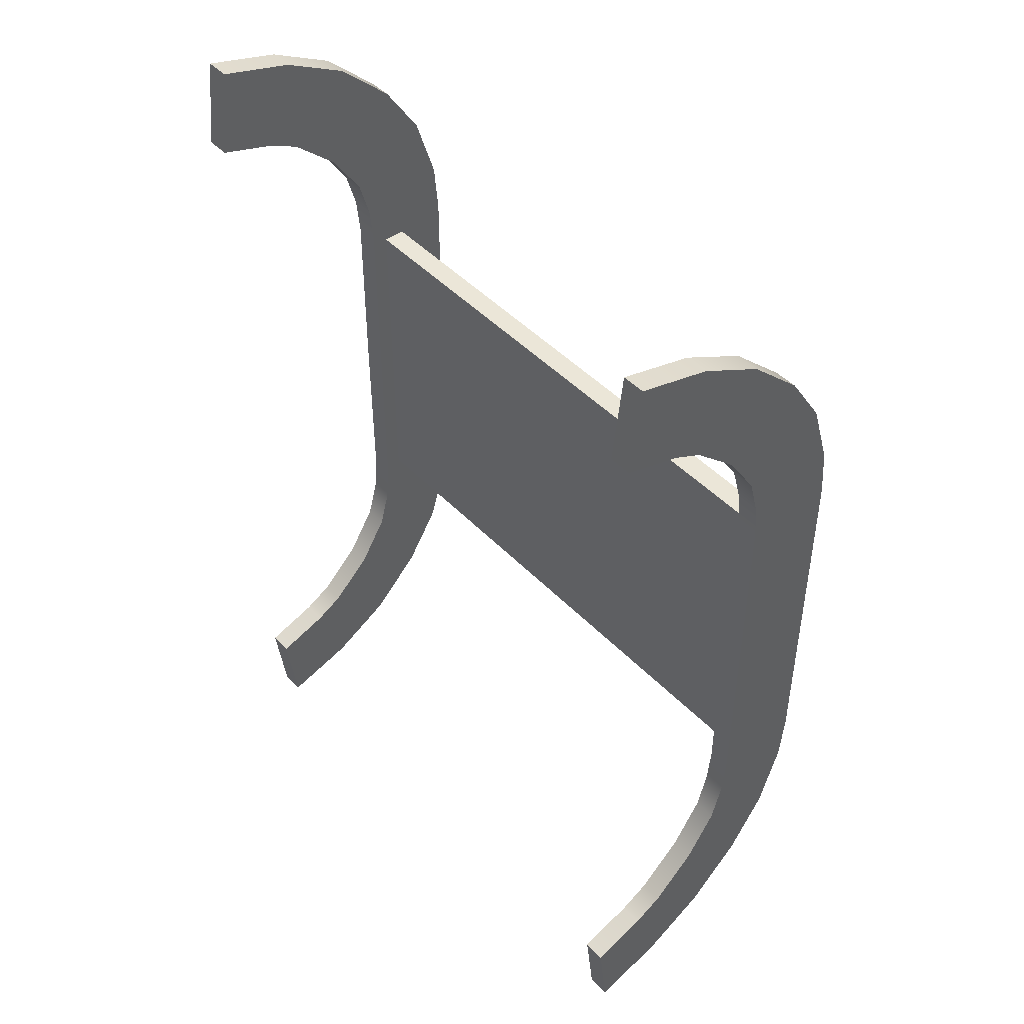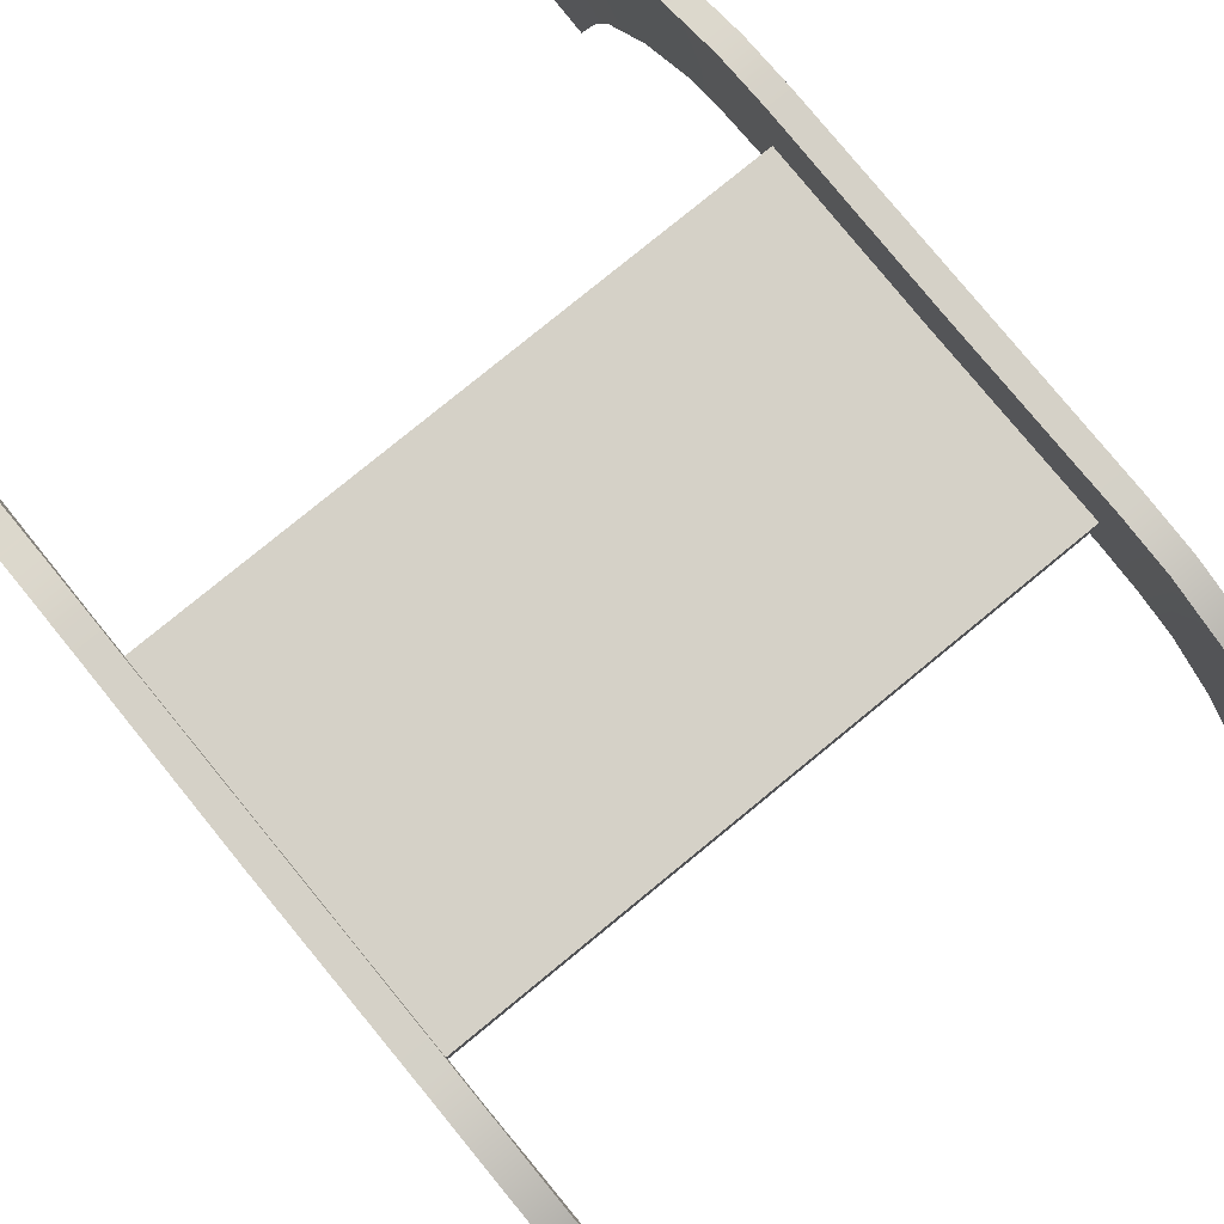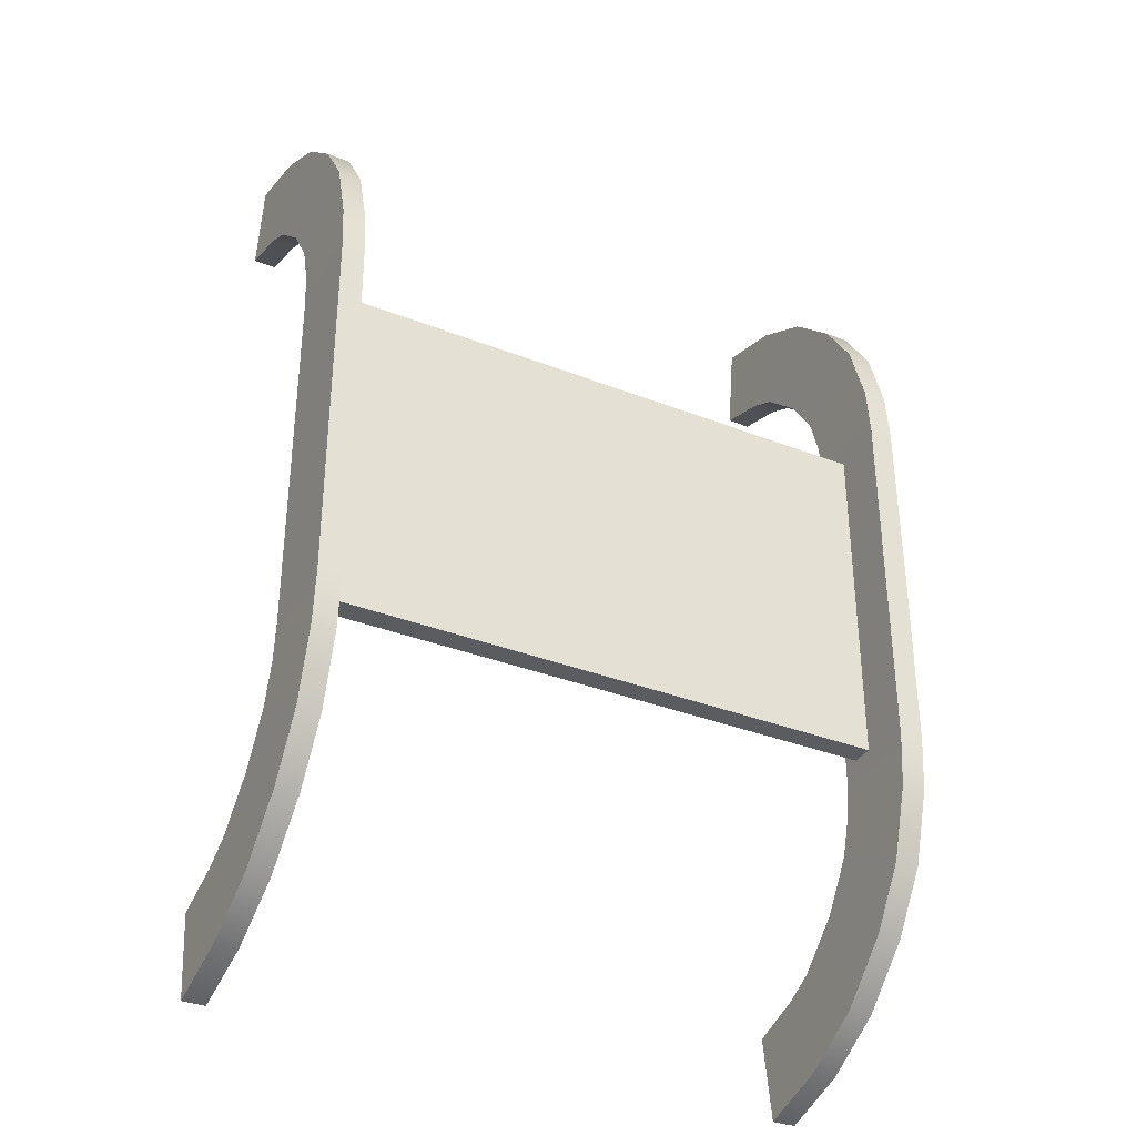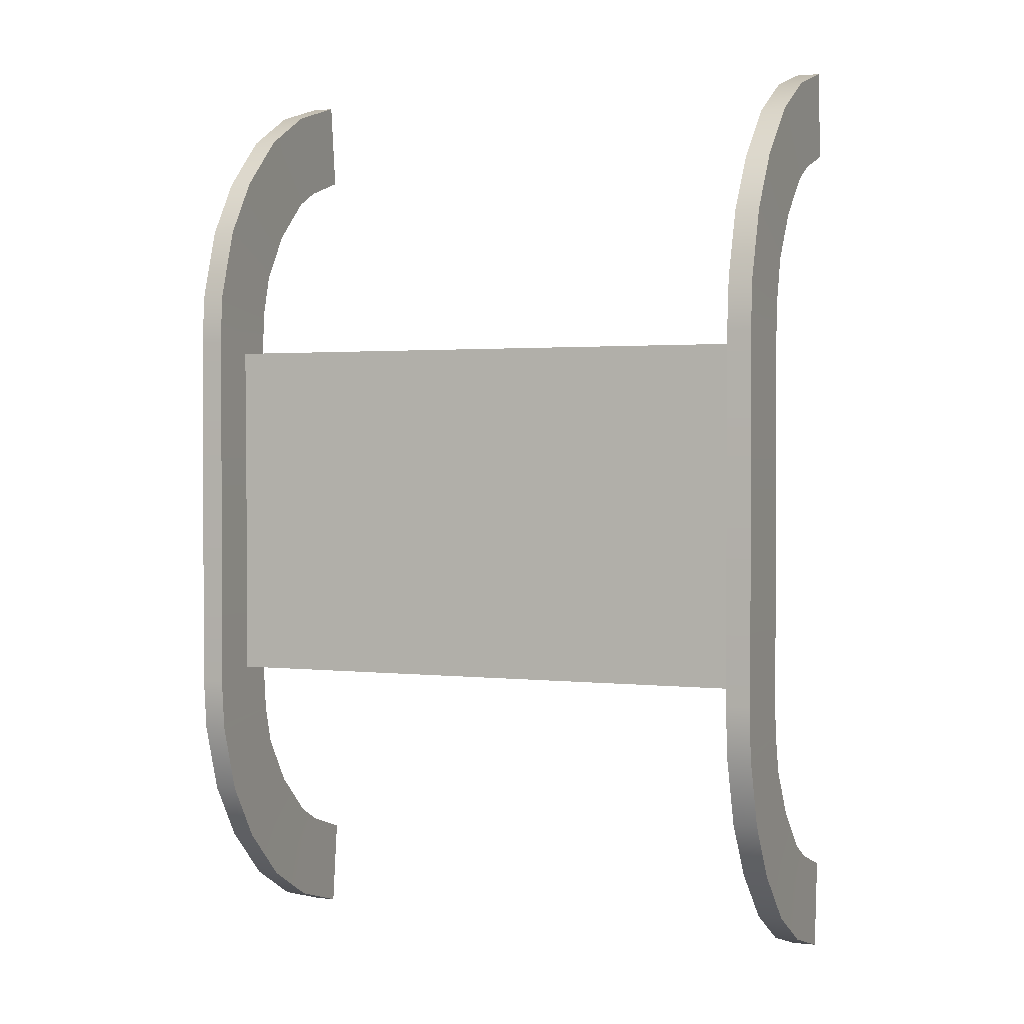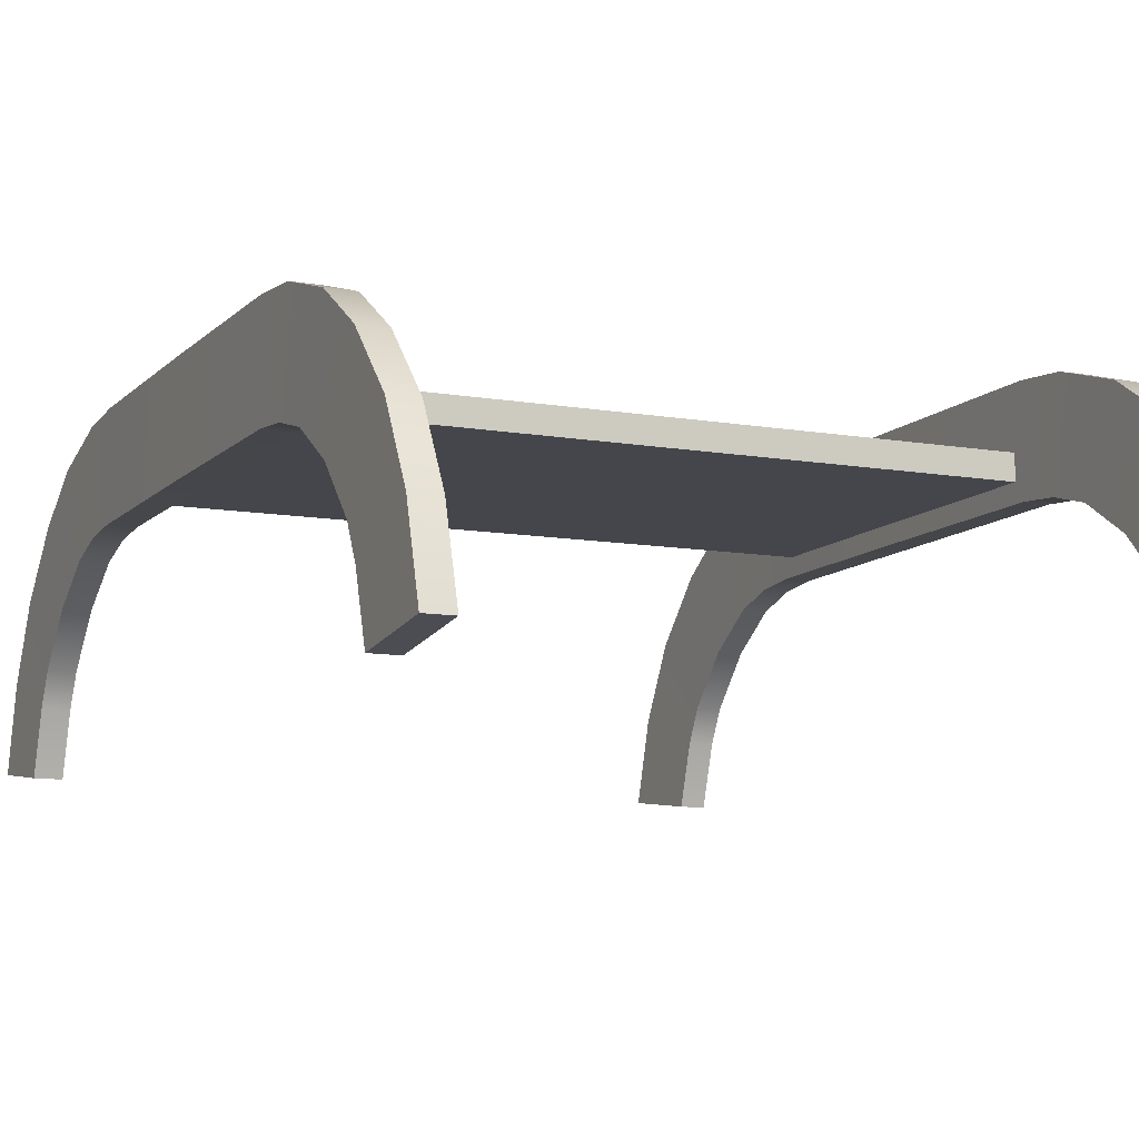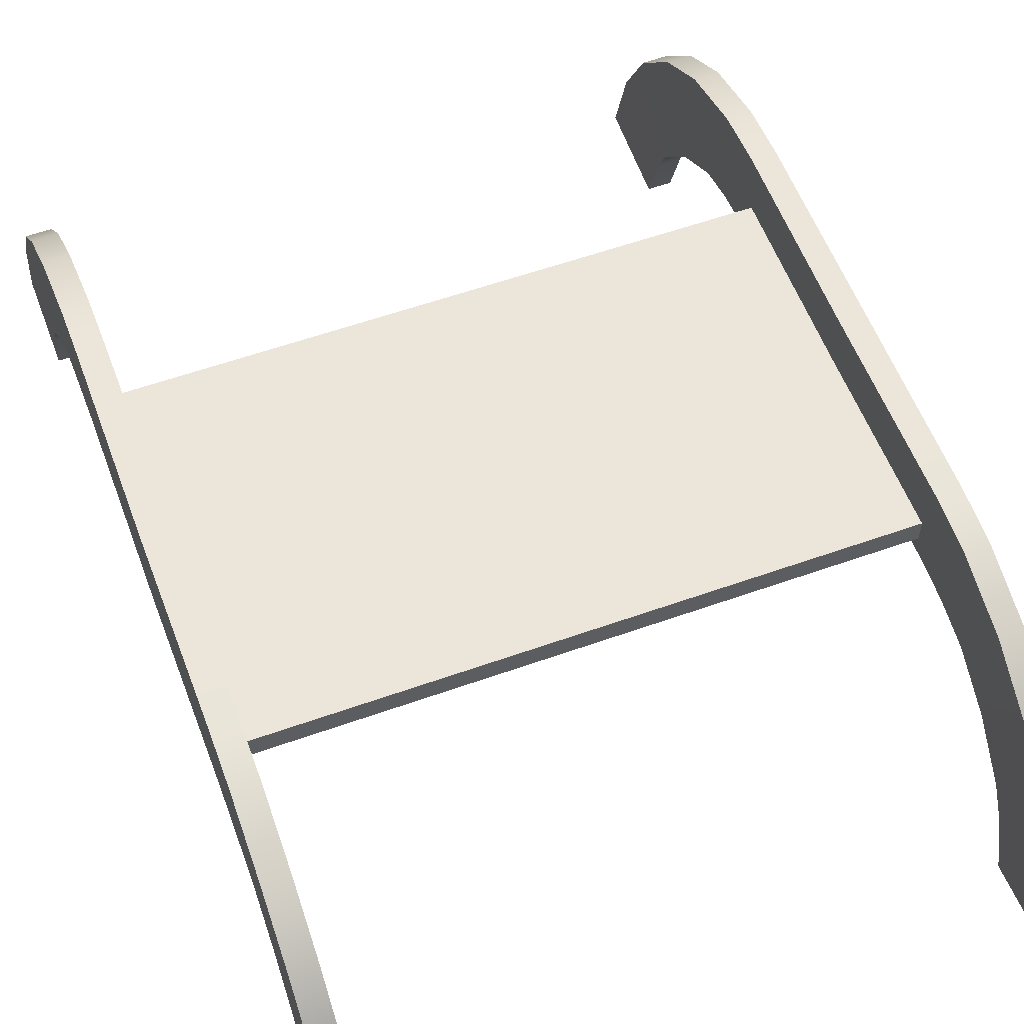
<metadata>
{"format":"obj","ext":"obj","renderer":"f3d","projection":"perspective","resolution":1024,"background":"white","views":[{"elev":46.5,"azim":49.3,"up":"+Z"},{"elev":79.2,"azim":-39.3,"up":"+Y"},{"elev":-35.1,"azim":152.5,"up":"+Z"},{"elev":1.7,"azim":-157.3,"up":"+Z"},{"elev":-10.0,"azim":-24.4,"up":"+Y"},{"elev":57.1,"azim":-20.4,"up":"+Y"}]}
</metadata>
<code>
g Col_ENV_BLO_Platform
v -19.9 8.099 12.07
v -19.9 9.65 12.07
v 20.09 9.65 12.07
v 20.09 8.099 12.07
v -19.9 9.65 12.07
v -19.9 9.65 -11.99
v 20.09 9.65 -11.99
v 20.09 9.65 12.07
v -19.9 9.65 -11.99
v -19.9 8.099 -11.99
v 20.09 8.099 -11.99
v 20.09 9.65 -11.99
v -19.9 8.099 -11.99
v -19.9 8.099 12.07
v 20.09 8.099 12.07
v 20.09 8.099 -11.99
v 20.09 8.099 12.07
v 20.09 9.65 12.07
v 20.09 9.65 -11.99
v 20.09 8.099 -11.99
v -19.9 8.099 -11.99
v -19.9 9.65 -11.99
v -19.9 9.65 12.07
v -19.9 8.099 12.07
v -21.39 -5.318 26.82
v -21.44 -4.558 32.91
v -19.77 -4.561 32.92
v -19.73 -5.321 26.83
v -19.75 6.924 12.75
v -19.75 6.671 15.49
v -19.75 13.01 16.36
v -19.75 13.33 12.75
v -19.75 13.33 4.252e-16
v -19.75 6.924 4.252e-16
v -19.75 6.924 -12.75
v -19.75 13.33 -12.75
v -19.75 13.01 -16.36
v -19.75 6.671 -15.49
v -21.42 13.33 12.75
v -21.42 13.01 16.36
v -21.42 6.671 15.49
v -21.42 6.924 12.75
v -21.47 6.924 -0.0008198
v -21.47 13.33 -0.0008198
v -21.42 13.33 -12.75
v -21.42 6.924 -12.75
v -21.42 6.671 -15.49
v -21.42 13.01 -16.36
v -19.75 6.671 15.49
v -19.77 11.52 21.18
v -19.75 13.01 16.36
v -19.73 5.899 18.24
v -19.77 8.943 25.17
v -19.73 3.762 21.56
v -19.77 5.107 28.86
v -19.73 0.626 24.48
v -19.77 0.5768 31.4
v -19.73 -1.481 25.59
v -19.77 -4.561 32.92
v -19.73 -5.321 26.83
v -21.42 13.01 16.36
v -21.39 5.893 18.23
v -21.42 6.671 15.49
v -21.44 11.51 21.17
v -21.39 3.757 21.55
v -21.44 8.937 25.16
v -21.39 0.6224 24.47
v -21.44 5.103 28.86
v -21.39 -1.48 25.58
v -21.44 0.5773 31.39
v -21.39 -5.318 26.82
v -21.44 -4.558 32.91
v -21.39 -1.48 25.58
v -21.39 -5.318 26.82
v -19.73 -5.321 26.83
v -19.73 -1.481 25.59
v -21.39 0.6224 24.47
v -19.73 0.626 24.48
v -21.39 3.757 21.55
v -19.73 3.762 21.56
v -21.39 5.893 18.23
v -19.73 5.899 18.24
v -21.42 6.671 15.49
v -19.75 6.671 15.49
v -21.42 6.924 12.75
v -19.75 6.924 12.75
v -21.47 6.924 -0.0008198
v -19.75 6.924 4.252e-16
v -19.75 6.924 -12.75
v -21.42 6.924 -12.75
v -19.75 6.671 -15.49
v -21.42 6.671 -15.49
v -19.73 5.899 -18.24
v -21.39 5.893 -18.23
v -19.73 3.762 -21.56
v -21.39 3.757 -21.55
v -19.73 0.626 -24.48
v -21.39 0.6224 -24.47
v -19.73 -1.481 -25.59
v -21.39 -1.48 -25.58
v -19.73 -5.321 -26.83
v -21.39 -5.318 -26.82
v -19.77 0.5768 31.4
v -19.77 -4.561 32.92
v -21.44 -4.558 32.91
v -21.44 0.5773 31.39
v -19.77 5.107 28.86
v -21.44 5.103 28.86
v -19.77 8.943 25.17
v -21.44 8.937 25.16
v -19.77 11.52 21.18
v -21.44 11.51 21.17
v -19.75 13.01 16.36
v -21.42 13.01 16.36
v -19.75 13.33 12.75
v -21.42 13.33 12.75
v -19.75 13.33 4.252e-16
v -21.47 13.33 -0.0008198
v -21.42 13.33 -12.75
v -19.75 13.33 -12.75
v -21.42 13.01 -16.36
v -19.75 13.01 -16.36
v -21.44 11.51 -21.17
v -19.77 11.52 -21.18
v -21.44 8.937 -25.16
v -19.77 8.943 -25.17
v -21.44 5.103 -28.86
v -19.77 5.107 -28.86
v -21.44 0.5773 -31.39
v -19.77 0.5768 -31.4
v -21.44 -4.558 -32.91
v -19.77 -4.561 -32.92
v -21.39 -5.318 -26.82
v -19.73 -5.321 -26.83
v -19.77 -4.561 -32.92
v -21.44 -4.558 -32.91
v -19.75 6.671 -15.49
v -19.75 13.01 -16.36
v -19.77 11.52 -21.18
v -19.73 5.899 -18.24
v -19.77 8.943 -25.17
v -19.73 3.762 -21.56
v -19.77 5.107 -28.86
v -19.73 0.626 -24.48
v -19.77 0.5768 -31.4
v -19.73 -1.481 -25.59
v -19.77 -4.561 -32.92
v -19.73 -5.321 -26.83
v -21.42 13.01 -16.36
v -21.42 6.671 -15.49
v -21.39 5.893 -18.23
v -21.44 11.51 -21.17
v -21.39 3.757 -21.55
v -21.44 8.937 -25.16
v -21.39 0.6224 -24.47
v -21.44 5.103 -28.86
v -21.39 -1.48 -25.58
v -21.44 0.5773 -31.39
v -21.39 -5.318 -26.82
v -21.44 -4.558 -32.91
v 19.79 -5.318 26.82
v 19.74 -4.558 32.91
v 21.31 -4.561 32.92
v 21.35 -5.321 26.83
v 21.33 6.924 12.75
v 21.33 6.671 15.49
v 21.33 13.01 16.36
v 21.33 13.33 12.75
v 21.33 13.33 4.252e-16
v 21.33 6.924 4.252e-16
v 21.33 6.924 -12.75
v 21.33 13.33 -12.75
v 21.33 13.01 -16.36
v 21.33 6.671 -15.49
v 19.77 13.33 12.75
v 19.77 13.01 16.36
v 19.77 6.671 15.49
v 19.77 6.924 12.75
v 19.71 6.924 -0.0008198
v 19.71 13.33 -0.0008198
v 19.77 13.33 -12.75
v 19.77 6.924 -12.75
v 19.77 6.671 -15.49
v 19.77 13.01 -16.36
v 21.33 6.671 15.49
v 21.31 11.52 21.18
v 21.33 13.01 16.36
v 21.35 5.899 18.24
v 21.31 8.943 25.17
v 21.35 3.762 21.56
v 21.31 5.107 28.86
v 21.35 0.626 24.48
v 21.31 0.5768 31.4
v 21.35 -1.481 25.59
v 21.31 -4.561 32.92
v 21.35 -5.321 26.83
v 19.77 13.01 16.36
v 19.79 5.893 18.23
v 19.77 6.671 15.49
v 19.74 11.51 21.17
v 19.79 3.757 21.55
v 19.74 8.937 25.16
v 19.79 0.6224 24.47
v 19.74 5.103 28.86
v 19.79 -1.48 25.58
v 19.74 0.5773 31.39
v 19.79 -5.318 26.82
v 19.74 -4.558 32.91
v 19.79 -1.48 25.58
v 19.79 -5.318 26.82
v 21.35 -5.321 26.83
v 21.35 -1.481 25.59
v 19.79 0.6224 24.47
v 21.35 0.626 24.48
v 19.79 3.757 21.55
v 21.35 3.762 21.56
v 19.79 5.893 18.23
v 21.35 5.899 18.24
v 19.77 6.671 15.49
v 21.33 6.671 15.49
v 19.77 6.924 12.75
v 21.33 6.924 12.75
v 19.71 6.924 -0.0008198
v 21.33 6.924 4.252e-16
v 21.33 6.924 -12.75
v 19.77 6.924 -12.75
v 21.33 6.671 -15.49
v 19.77 6.671 -15.49
v 21.35 5.899 -18.24
v 19.79 5.893 -18.23
v 21.35 3.762 -21.56
v 19.79 3.757 -21.55
v 21.35 0.626 -24.48
v 19.79 0.6224 -24.47
v 21.35 -1.481 -25.59
v 19.79 -1.48 -25.58
v 21.35 -5.321 -26.83
v 19.79 -5.318 -26.82
v 21.31 0.5768 31.4
v 21.31 -4.561 32.92
v 19.74 -4.558 32.91
v 19.74 0.5773 31.39
v 21.31 5.107 28.86
v 19.74 5.103 28.86
v 21.31 8.943 25.17
v 19.74 8.937 25.16
v 21.31 11.52 21.18
v 19.74 11.51 21.17
v 21.33 13.01 16.36
v 19.77 13.01 16.36
v 21.33 13.33 12.75
v 19.77 13.33 12.75
v 21.33 13.33 4.252e-16
v 19.71 13.33 -0.0008198
v 19.77 13.33 -12.75
v 21.33 13.33 -12.75
v 19.77 13.01 -16.36
v 21.33 13.01 -16.36
v 19.74 11.51 -21.17
v 21.31 11.52 -21.18
v 19.74 8.937 -25.16
v 21.31 8.943 -25.17
v 19.74 5.103 -28.86
v 21.31 5.107 -28.86
v 19.74 0.5773 -31.39
v 21.31 0.5768 -31.4
v 19.74 -4.558 -32.91
v 21.31 -4.561 -32.92
v 19.79 -5.318 -26.82
v 21.35 -5.321 -26.83
v 21.31 -4.561 -32.92
v 19.74 -4.558 -32.91
v 21.33 6.671 -15.49
v 21.33 13.01 -16.36
v 21.31 11.52 -21.18
v 21.35 5.899 -18.24
v 21.31 8.943 -25.17
v 21.35 3.762 -21.56
v 21.31 5.107 -28.86
v 21.35 0.626 -24.48
v 21.31 0.5768 -31.4
v 21.35 -1.481 -25.59
v 21.31 -4.561 -32.92
v 21.35 -5.321 -26.83
v 19.77 13.01 -16.36
v 19.77 6.671 -15.49
v 19.79 5.893 -18.23
v 19.74 11.51 -21.17
v 19.79 3.757 -21.55
v 19.74 8.937 -25.16
v 19.79 0.6224 -24.47
v 19.74 5.103 -28.86
v 19.79 -1.48 -25.58
v 19.74 0.5773 -31.39
v 19.79 -5.318 -26.82
v 19.74 -4.558 -32.91
g Col_ENV_BLO_Platform_0
f 3 2 1
f 4 3 1
f 7 6 5
f 8 7 5
f 11 10 9
f 12 11 9
f 15 14 13
f 16 15 13
f 19 18 17
f 20 19 17
f 23 22 21
f 24 23 21
f 27 26 25
f 28 27 25
f 31 30 29
f 32 31 29
f 33 32 29
f 34 33 29
f 33 34 35
f 36 33 35
f 37 36 35
f 38 37 35
f 41 40 39
f 42 41 39
f 42 39 43
f 39 44 43
f 44 45 43
f 45 46 43
f 47 46 45
f 48 47 45
f 51 50 49
f 50 52 49
f 50 53 52
f 53 54 52
f 53 55 54
f 55 56 54
f 55 57 56
f 57 58 56
f 57 59 58
f 59 60 58
f 63 62 61
f 62 64 61
f 62 65 64
f 65 66 64
f 65 67 66
f 67 68 66
f 67 69 68
f 69 70 68
f 69 71 70
f 71 72 70
f 75 74 73
f 76 75 73
f 76 73 77
f 78 76 77
f 78 77 79
f 80 78 79
f 80 79 81
f 82 80 81
f 82 81 83
f 84 82 83
f 84 83 85
f 86 84 85
f 86 85 87
f 88 86 87
f 89 88 87
f 90 89 87
f 91 89 90
f 92 91 90
f 93 91 92
f 94 93 92
f 95 93 94
f 96 95 94
f 97 95 96
f 98 97 96
f 99 97 98
f 100 99 98
f 101 99 100
f 102 101 100
f 105 104 103
f 106 105 103
f 106 103 107
f 108 106 107
f 108 107 109
f 110 108 109
f 110 109 111
f 112 110 111
f 112 111 113
f 114 112 113
f 114 113 115
f 116 114 115
f 115 117 116
f 117 118 116
f 118 117 119
f 117 120 119
f 121 119 120
f 122 121 120
f 123 121 122
f 124 123 122
f 125 123 124
f 126 125 124
f 127 125 126
f 128 127 126
f 129 127 128
f 130 129 128
f 131 129 130
f 132 131 130
f 135 134 133
f 136 135 133
f 139 138 137
f 140 139 137
f 141 139 140
f 142 141 140
f 143 141 142
f 144 143 142
f 145 143 144
f 146 145 144
f 147 145 146
f 148 147 146
f 151 150 149
f 152 151 149
f 153 151 152
f 154 153 152
f 155 153 154
f 156 155 154
f 157 155 156
f 158 157 156
f 159 157 158
f 160 159 158
f 163 162 161
f 164 163 161
f 167 166 165
f 168 167 165
f 169 168 165
f 170 169 165
f 169 170 171
f 172 169 171
f 173 172 171
f 174 173 171
f 177 176 175
f 178 177 175
f 178 175 179
f 175 180 179
f 180 181 179
f 181 182 179
f 183 182 181
f 184 183 181
f 187 186 185
f 186 188 185
f 186 189 188
f 189 190 188
f 189 191 190
f 191 192 190
f 191 193 192
f 193 194 192
f 193 195 194
f 195 196 194
f 199 198 197
f 198 200 197
f 198 201 200
f 201 202 200
f 201 203 202
f 203 204 202
f 203 205 204
f 205 206 204
f 205 207 206
f 207 208 206
f 211 210 209
f 212 211 209
f 212 209 213
f 214 212 213
f 214 213 215
f 216 214 215
f 216 215 217
f 218 216 217
f 218 217 219
f 220 218 219
f 220 219 221
f 222 220 221
f 222 221 223
f 224 222 223
f 225 224 223
f 226 225 223
f 227 225 226
f 228 227 226
f 229 227 228
f 230 229 228
f 231 229 230
f 232 231 230
f 233 231 232
f 234 233 232
f 235 233 234
f 236 235 234
f 237 235 236
f 238 237 236
f 241 240 239
f 242 241 239
f 242 239 243
f 244 242 243
f 244 243 245
f 246 244 245
f 246 245 247
f 248 246 247
f 248 247 249
f 250 248 249
f 250 249 251
f 252 250 251
f 251 253 252
f 253 254 252
f 254 253 255
f 253 256 255
f 257 255 256
f 258 257 256
f 259 257 258
f 260 259 258
f 261 259 260
f 262 261 260
f 263 261 262
f 264 263 262
f 265 263 264
f 266 265 264
f 267 265 266
f 268 267 266
f 271 270 269
f 272 271 269
f 275 274 273
f 276 275 273
f 277 275 276
f 278 277 276
f 279 277 278
f 280 279 278
f 281 279 280
f 282 281 280
f 283 281 282
f 284 283 282
f 287 286 285
f 288 287 285
f 289 287 288
f 290 289 288
f 291 289 290
f 292 291 290
f 293 291 292
f 294 293 292
f 295 293 294
f 296 295 294

</code>
